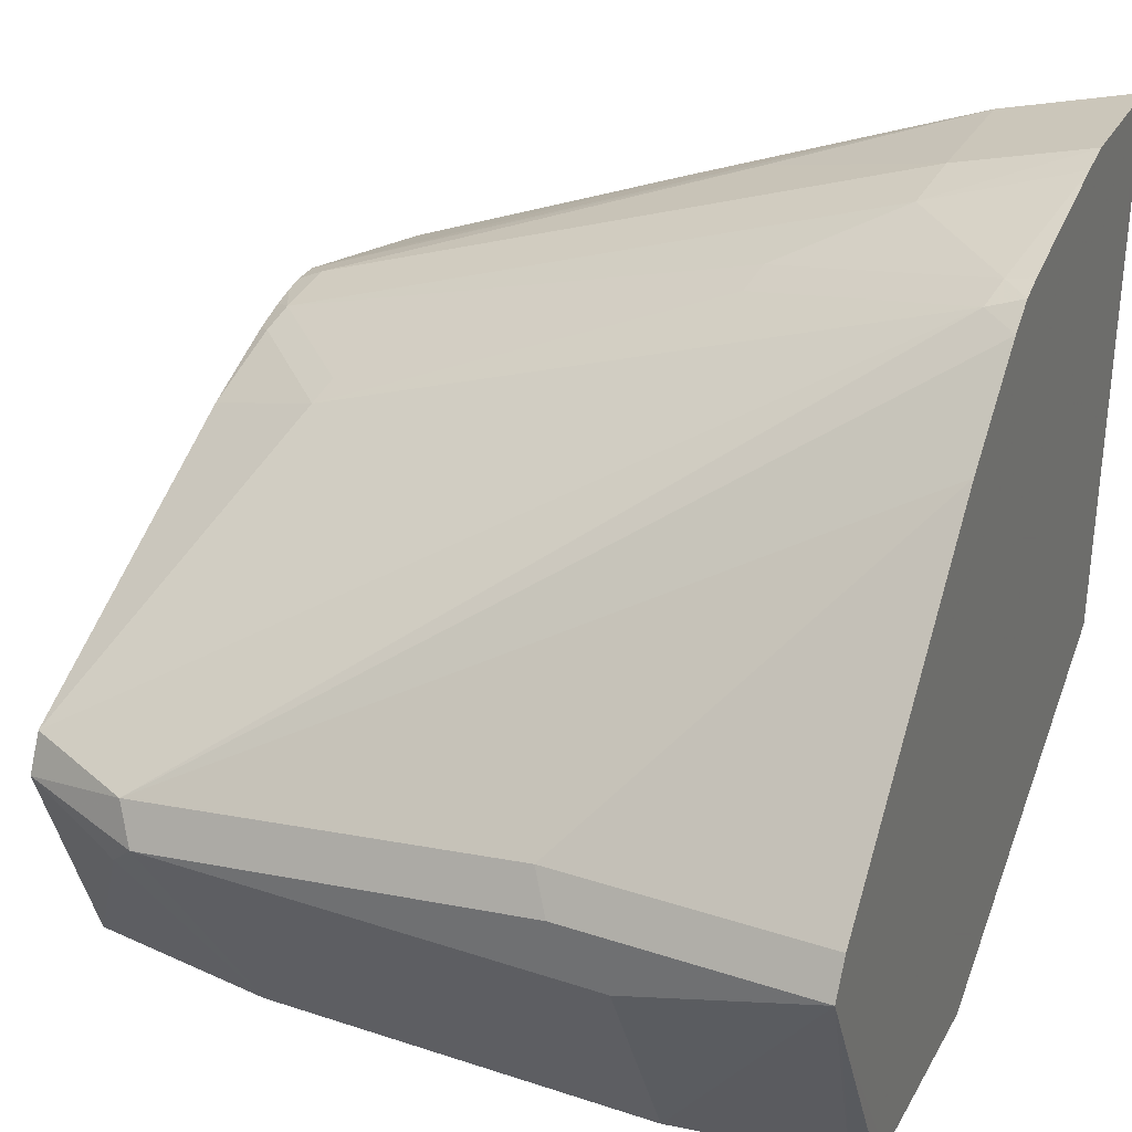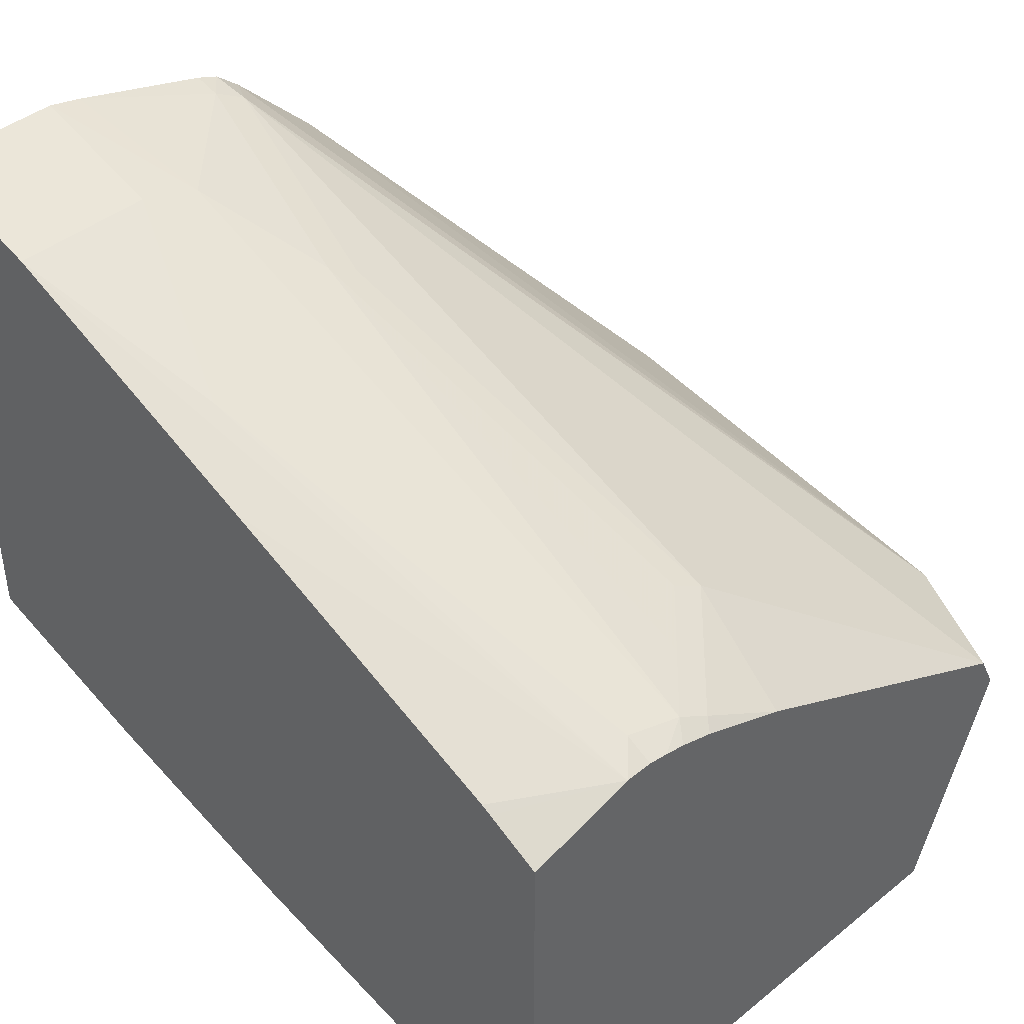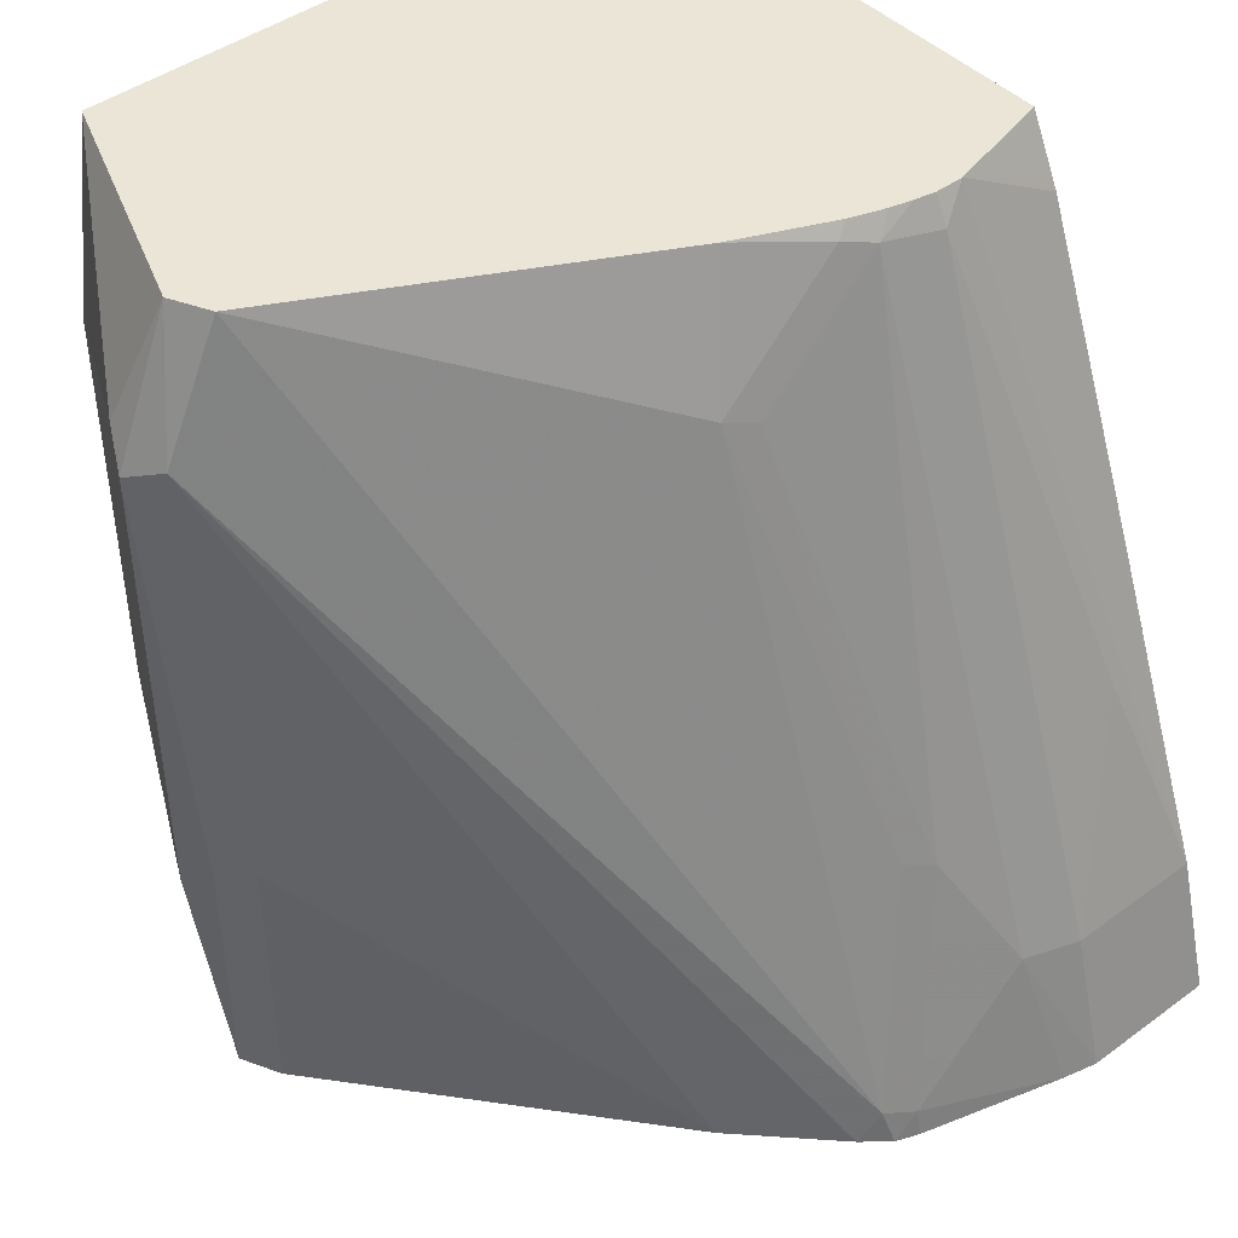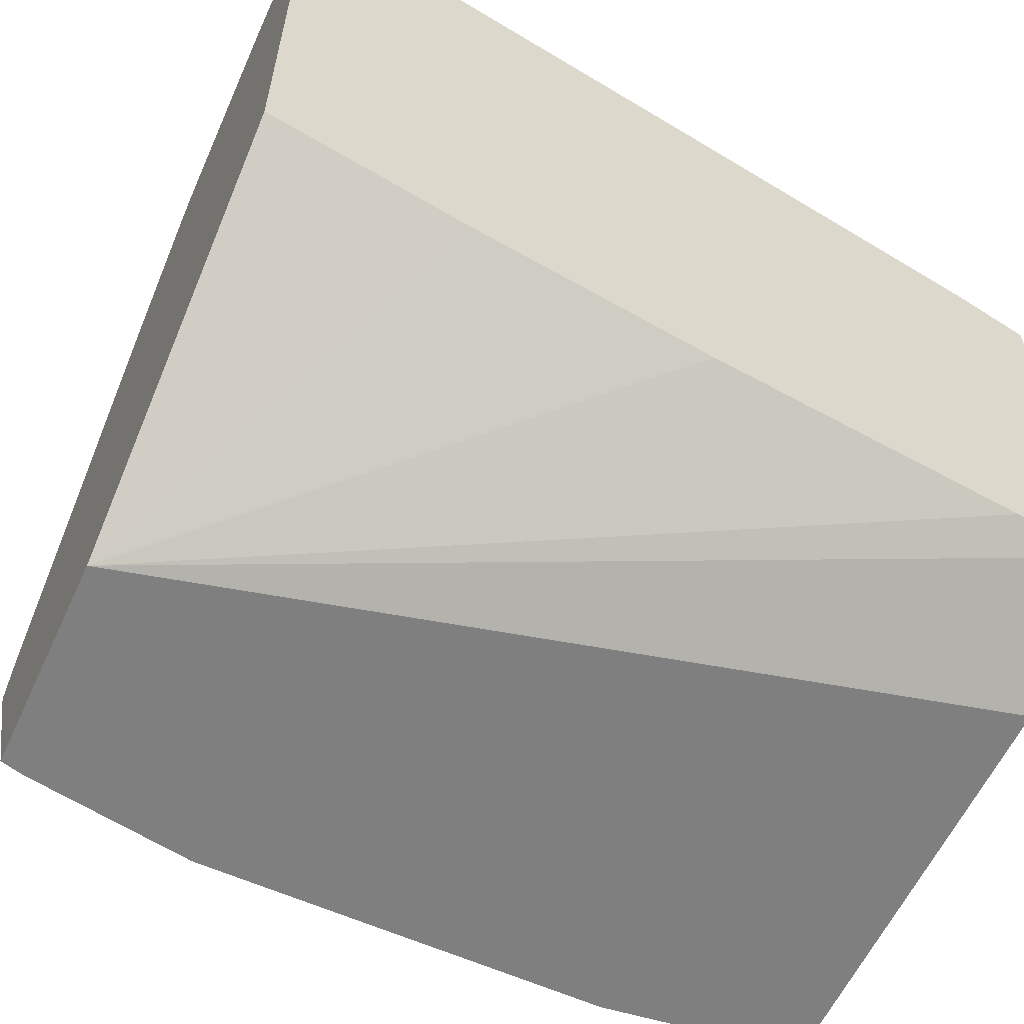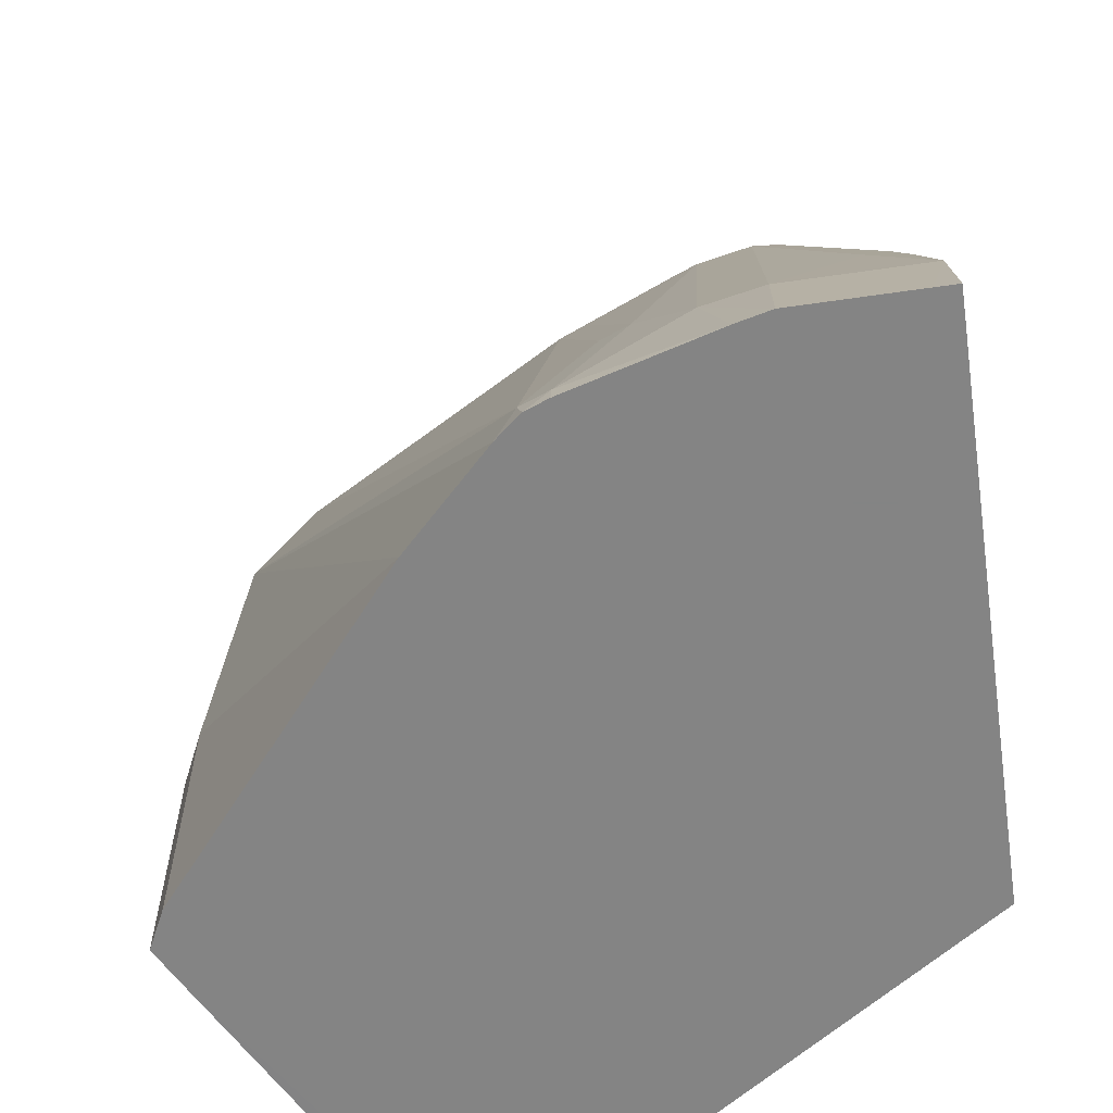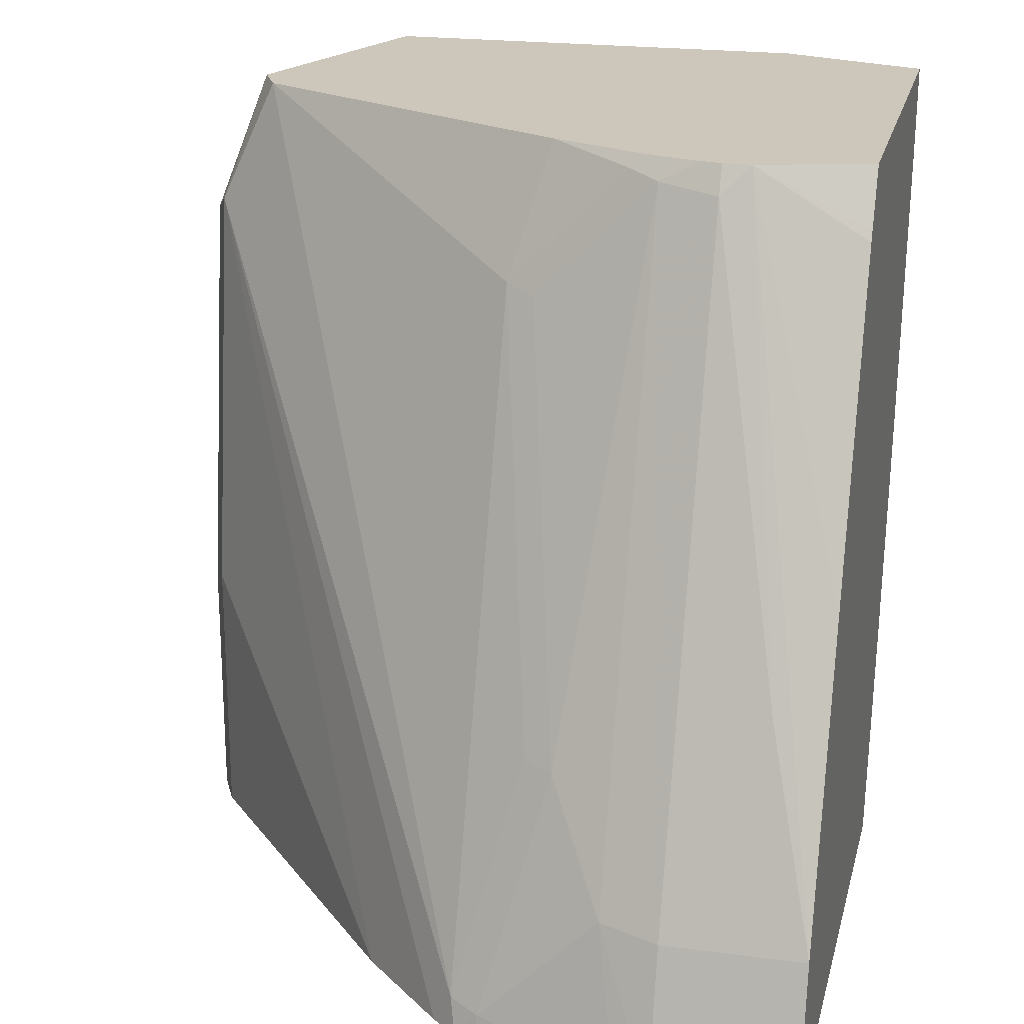
<metadata>
{"format":"obj","ext":"obj","renderer":"f3d","projection":"perspective","resolution":1024,"background":"white","views":[{"elev":31.3,"azim":115.0,"up":"+Y"},{"elev":42.6,"azim":-43.9,"up":"+Y"},{"elev":44.4,"azim":139.5,"up":"+Z"},{"elev":-59.8,"azim":-114.8,"up":"+Y"},{"elev":-61.3,"azim":-171.6,"up":"+Z"},{"elev":21.4,"azim":-166.7,"up":"+Z"}]}
</metadata>
<code>
v 0.1451 0.1796 0.2002
v 0.1569 0.1768 0.2002
v 0.1036 0.1796 0.2002
v 0.1451 0.1658 0.2487
v 0.1658 0.1606 0.2513
v 0.2072 0.1606 0.2098
v 0.2072 0.1627 0.2002
v 0.09597 0.06816 0.2002
v 0.09597 0.1796 0.2003
v 0.09597 0.1658 0.2487
v 0.114 0.1398 0.3212
v 0.1451 0.08286 0.4766
v 0.1658 0.0777 0.4792
v 0.1865 0.1398 0.2927
v 0.2176 0.1554 0.2124
v 0.2153 0.1596 0.2002
v 0.1969 0.1347 0.2953
v 0.09597 -0.02071 0.2002
v 0.09597 0.1243 0.3522
v 0.1352 0.07795 0.4864
v 0.1451 0.07795 0.4864
v 0.1524 0.07658 0.4864
v 0.16 0.07477 0.4864
v 0.1658 0.07285 0.4864
v 0.1724 0.07065 0.4864
v 0.1761 0.07251 0.4818
v 0.1865 0.0777 0.4584
v 0.2072 0.0777 0.4377
v 0.2244 0.152 0.2002
v 0.2176 0.07251 0.4403
v 0.3246 -0.006885 0.4864
v 0.3453 -0.006885 0.442
v 0.2195 -0.1052 0.2002
v 0.09597 -0.04143 0.2694
v 0.09597 0.07906 0.4635
v 0.09597 0.07722 0.4671
v 0.09597 0.06733 0.4864
v 0.1865 0.06457 0.4864
v 0.2052 0.05646 0.4864
v 0.2451 0.1313 0.2002
v 0.3261 -0.009841 0.4864
v 0.3315 -0.02071 0.4864
v 0.3523 -0.02071 0.4351
v 0.3453 0.01383 0.297
v 0.2556 0.1208 0.2002
v 0.2687 -0.1052 0.2002
v 0.148 -0.1052 0.4864
v 0.09597 -0.0872 0.4864
v 0.09597 -0.08288 0.4558
v 0.09597 -0.06214 0.3522
v 0.3012 -0.1052 0.4864
v 0.3471 -0.03106 0.4455
v 0.3108 -0.1052 0.416
v 0.3523 -0.02071 0.2694
v 0.3523 5.8e-07 0.2901
v 0.3453 0.01383 0.2002
v 0.2971 -0.0971 0.2002
v 0.2991 -0.1052 0.2003
v 0.3108 -0.1052 0.2694
v 0.3523 5.8e-07 0.2002
v 0.3453 -0.0138 0.2002
v 0.3012 -0.1052 0.2088
f 20 23 22
f 20 22 21
f 25 38 26
f 26 38 39
f 26 39 30
f 30 39 31
f 27 30 28
f 29 32 40
f 32 41 42
f 31 41 32
f 20 24 23
f 26 30 27
f 20 25 24
f 20 35 36
f 20 39 38
f 20 31 39
f 20 41 31
f 20 42 41
f 20 51 42
f 20 47 51
f 20 48 47
f 20 37 48
f 20 36 37
f 19 35 20
f 18 33 34
f 32 42 43
f 20 38 25
f 32 43 44
f 54 59 60
f 32 45 40
f 60 62 61
f 59 62 60
f 58 61 62
f 17 28 30
f 51 53 52
f 46 57 58
f 44 56 45
f 44 60 56
f 44 55 60
f 43 55 44
f 43 60 55
f 43 54 60
f 43 59 54
f 43 53 59
f 43 52 53
f 42 52 43
f 42 51 52
f 33 50 34
f 33 49 50
f 33 48 49
f 33 47 48
f 33 51 47
f 33 53 51
f 33 59 53
f 33 62 59
f 33 58 62
f 33 46 58
f 32 44 45
f 15 32 29
f 57 61 58
f 15 30 31
f 5 13 14
f 4 13 5
f 4 12 13
f 4 11 12
f 4 10 11
f 3 9 10
f 3 8 9
f 2 5 6
f 2 6 7
f 1 5 2
f 1 4 5
f 1 10 4
f 1 3 10
f 1 8 3
f 1 18 8
f 1 33 18
f 1 46 33
f 1 57 46
f 1 61 57
f 1 60 61
f 1 56 60
f 1 45 56
f 15 31 32
f 1 29 40
f 1 16 29
f 1 7 16
f 1 2 7
f 5 14 6
f 6 15 16
f 1 40 45
f 6 14 17
f 6 16 7
f 15 17 30
f 14 28 17
f 14 27 28
f 13 27 14
f 13 26 27
f 13 25 26
f 13 24 25
f 13 23 24
f 13 22 23
f 13 21 22
f 12 21 13
f 12 20 21
f 15 29 16
f 10 20 11
f 11 20 12
f 8 34 50
f 8 50 49
f 8 49 48
f 8 48 37
f 8 18 34
f 8 36 35
f 10 19 20
f 8 37 36
f 6 17 15
f 8 19 10
f 8 35 19
f 8 10 9

</code>
